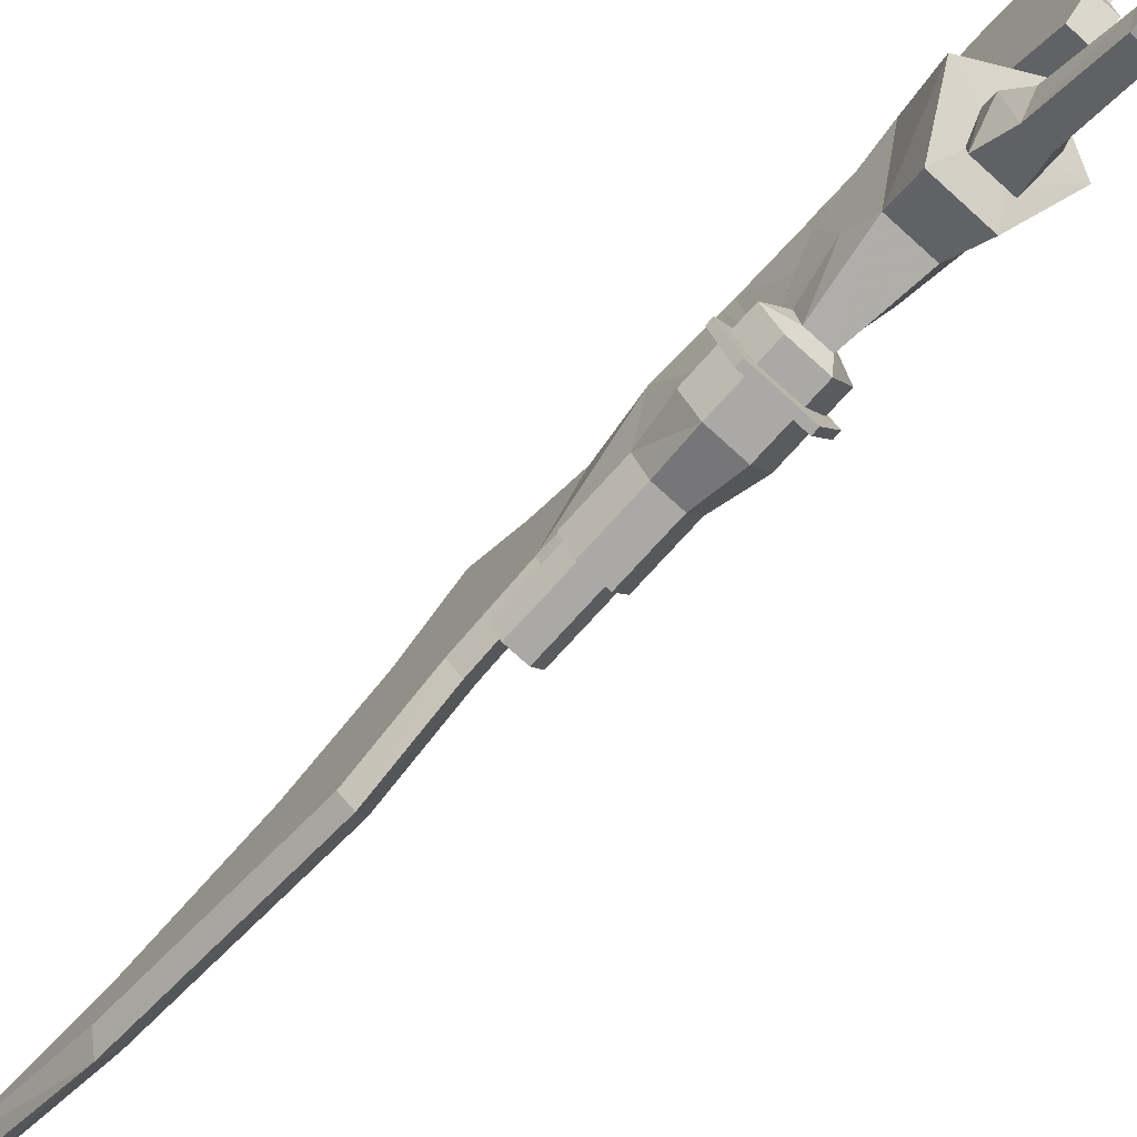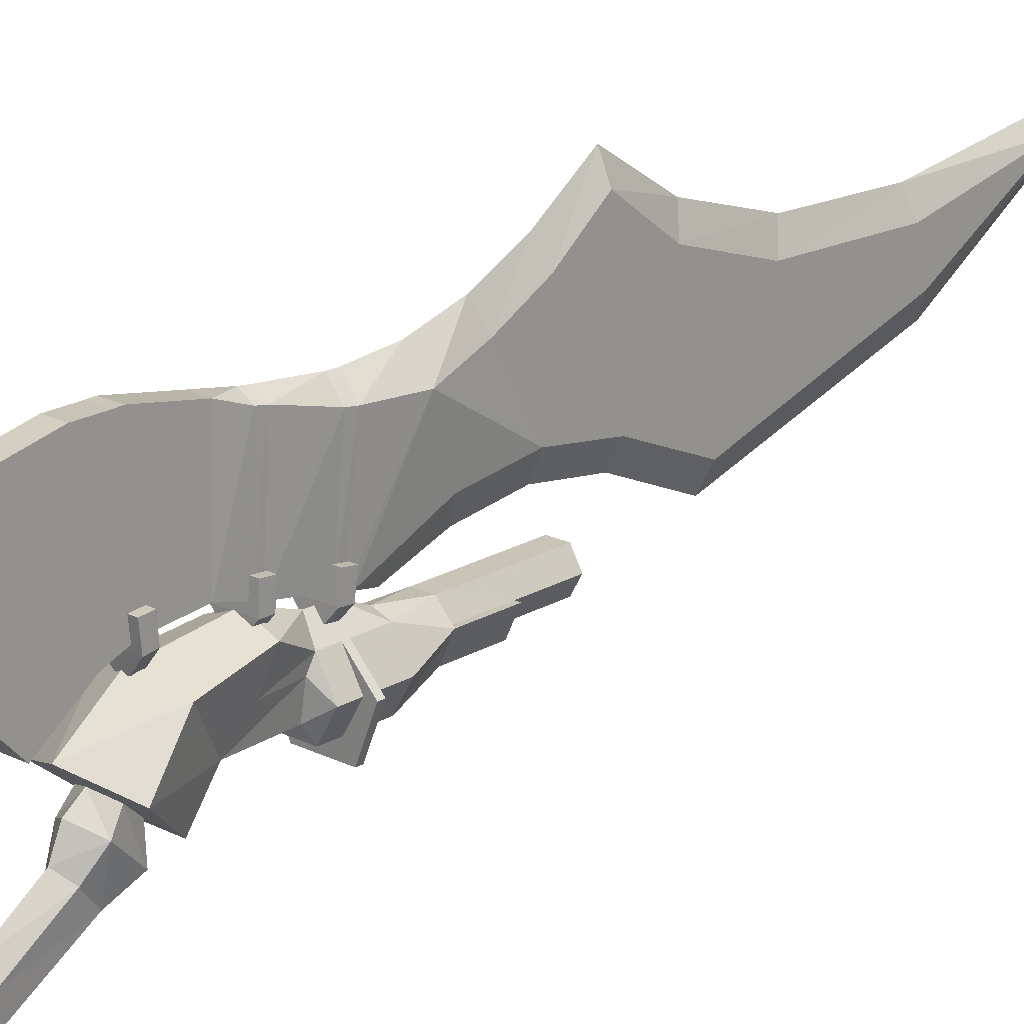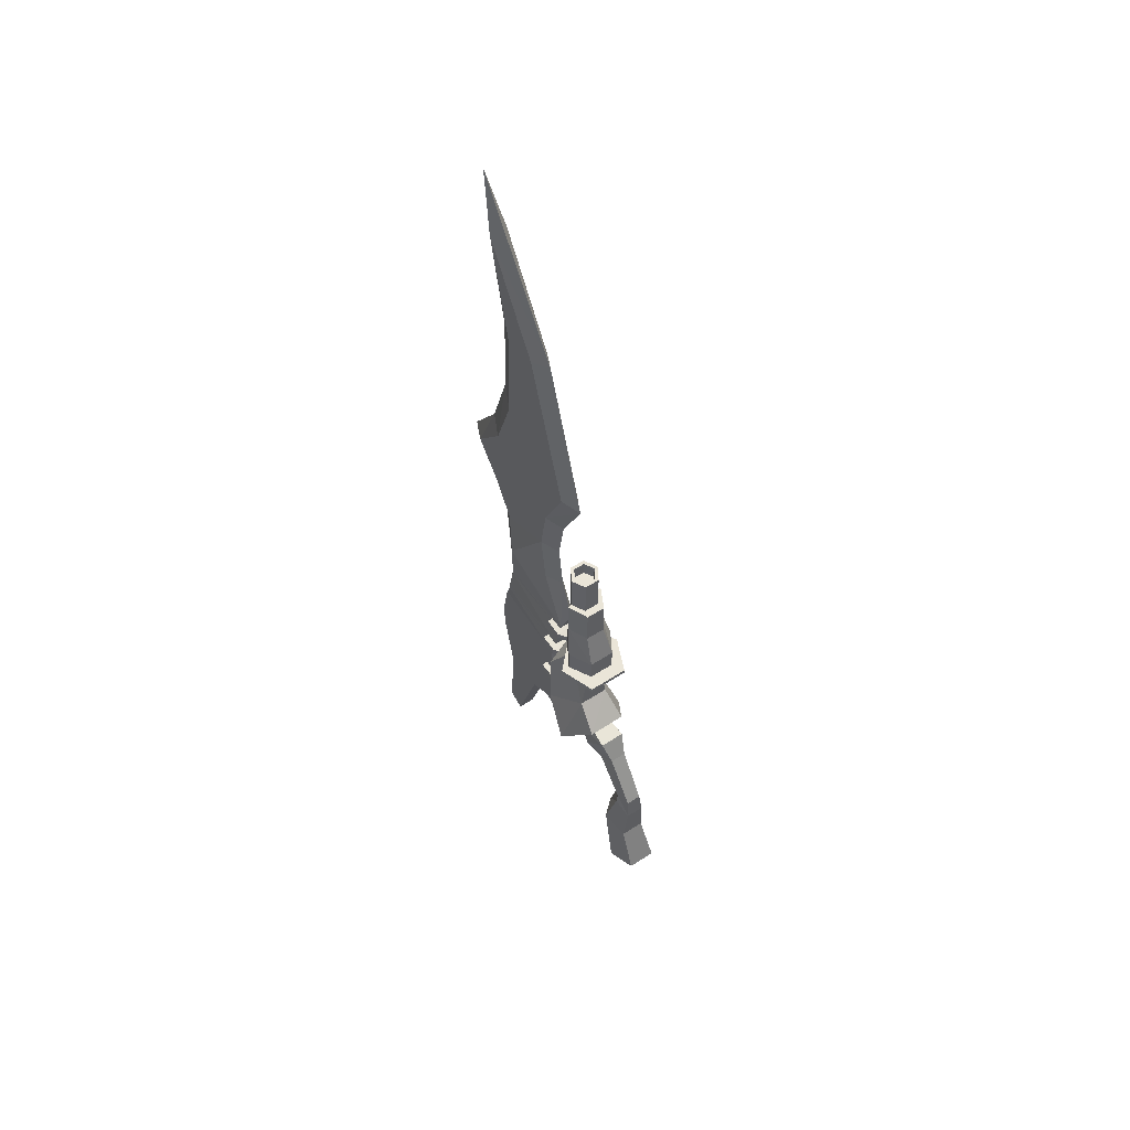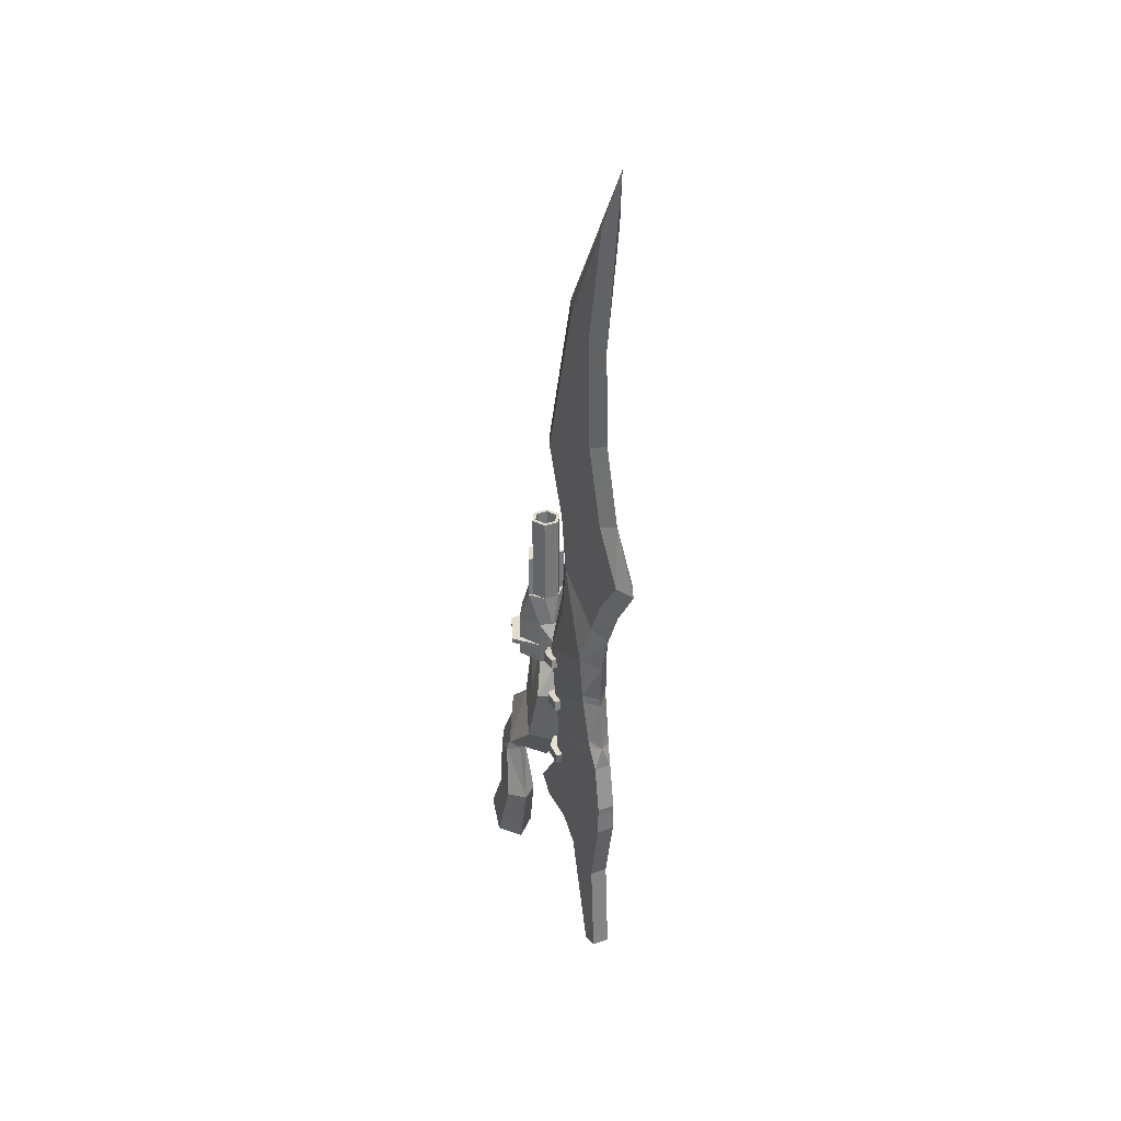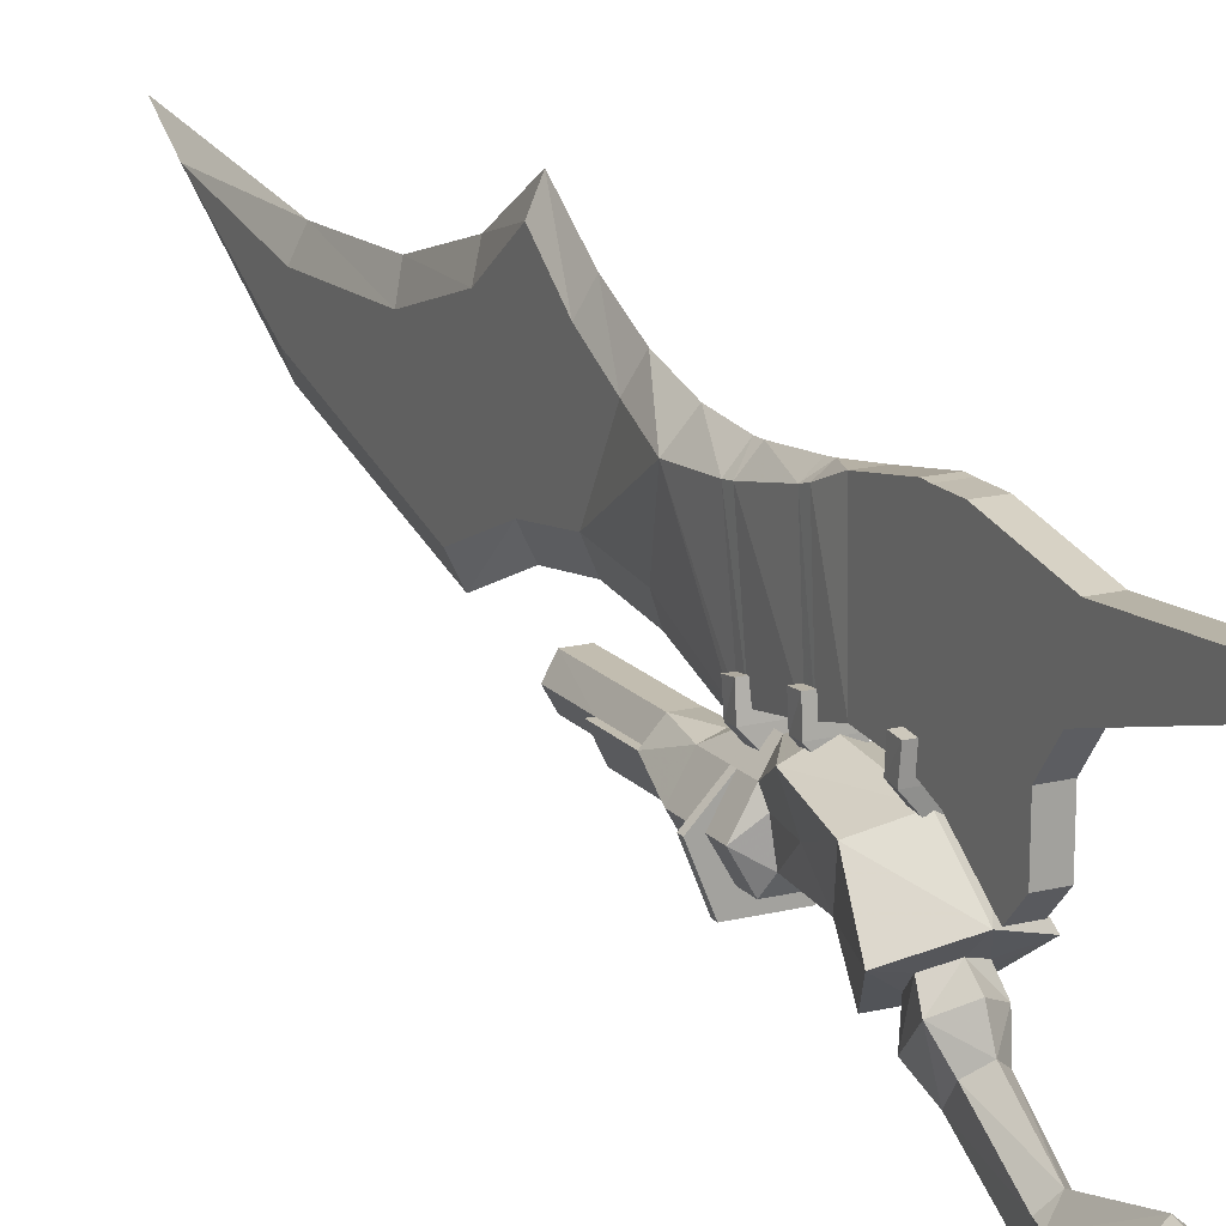
<metadata>
{"format":"obj","ext":"obj","renderer":"f3d","projection":"perspective","resolution":1024,"background":"white","views":[{"elev":-75.6,"azim":137.8,"up":"+Y"},{"elev":19.8,"azim":-137.4,"up":"+Y"},{"elev":59.1,"azim":-33.4,"up":"+Z"},{"elev":34.1,"azim":155.2,"up":"+Z"},{"elev":16.6,"azim":153.0,"up":"+Y"}]}
</metadata>
<code>
o w21gn10
v 0.0184 -0.0627 0.1036
v 0.0237 -0.048 0.1299
v 0.029 -0.0218 0.102
v -0.0063 -0.048 0.1299
v -0.001 -0.0627 0.1036
v 0.0212 -0.0436 0.0874
v 0.0196 -0.0808 0.0327
v 0.0087 -0.0689 0.027
v 0.0087 -0.0339 0.0789
v 0.0177 -0.1008 0.0417
v 0.0196 -0.1052 0.0117
v -0.0001 -0.1008 0.0417
v 0.0221 -0.0821 0.0199
v -0.002 -0.1052 0.0117
v 0.0087 -0.0699 -0.1305
v 0.0087 -0.0508 -0.047
v 0.0277 -0.0677 -0.047
v -0.0101 -0.0677 -0.047
v 0.0327 -0.0911 -0.1255
v 0.0227 -0.1027 -0.0486
v 0.0255 -0.128 -0.1055
v -0.0054 -0.1027 -0.0486
v -0.0082 -0.128 -0.1055
v -0.0048 -0.0821 0.0199
v 0.0087 -0.0114 0.0889
v 0.0265 -0.0064 0.1133
v 0.0087 0.0001 0.1049
v 0.0218 -0.0211 0.1305
v -0.0116 -0.0218 0.102
v -0.0041 -0.0211 0.1305
v 0.0087 0.0186 0.0839
v 0.0534 0.0017 0.1055
v 0.0315 -0.0349 0.1486
v -0.0141 -0.0352 0.1486
v 0.0087 0.0545 0.1317
v 0.044 0.042 0.1452
v -0.0263 0.042 0.1452
v 0.0268 -0.0039 0.1783
v -0.0091 -0.0039 0.1783
v -0.0154 -0.0911 -0.1255
v 0.0087 0.0639 0.2111
v 0.0359 0.0523 0.2111
v -0.0185 0.0523 0.2111
v 0.0299 0.022 0.2005
v 0.0087 0.0498 0.2542
v 0.0237 0.0329 0.248
v 0.0218 0.0207 0.2417
v 0.0387 0.0067 0.248
v 0.0237 0.0329 0.2667
v 0.0387 0.0067 0.2667
v -0.0063 -0.0193 0.248
v 0.0237 -0.0193 0.2667
v -0.0063 -0.0193 0.2667
v 0.0237 -0.0193 0.248
v 0.0387 0.0067 0.2727
v 0.0237 0.0329 0.3033
v 0.0387 0.0067 0.3033
v 0.0237 0.0329 0.2727
v -0.0063 -0.0193 0.2727
v 0.0237 -0.0193 0.3033
v -0.0063 -0.0193 0.3033
v 0.0237 -0.0193 0.2727
v 0.049 0.0067 0.2667
v 0.049 0.0067 0.2727
v -0.0148 -0.0343 0.2667
v 0.0324 -0.0343 0.2727
v -0.0148 -0.0343 0.2727
v 0.0324 -0.0343 0.2667
v 0.018 -0.0061 0.2411
v -0.0016 -0.0064 0.2411
v -0.0213 0.0067 0.248
v -0.0054 0.0207 0.2417
v -0.0063 0.0329 0.248
v 0.0087 0.0498 0.2761
v -0.0063 0.0329 0.2667
v 0.0087 0.0382 0.3033
v 0.0318 0.0201 0.342
v 0.0177 0.0354 0.342
v 0.0202 -0.0043 0.342
v -0.0026 -0.0043 0.342
v 0.0202 -0.0043 0.3933
v 0.0318 0.0201 0.3933
v -0.0026 -0.0043 0.3933
v -0.0141 0.0201 0.3933
v 0.0265 0.0201 0.3933
v 0.0177 0.0045 0.3933
v -0.0001 0.0045 0.3933
v 0.0265 0.0201 0.342
v 0.0265 0.0201 0.4474
v 0.0177 0.0357 0.4474
v 0.0177 0.0045 0.4474
v -0.0001 0.0045 0.4474
v -0.0001 0.0357 0.4474
v -0.0001 0.0354 0.342
v -0.0091 0.0201 0.3933
v 0.0221 0.0201 0.4283
v 0.0152 0.0317 0.4283
v 0.0021 0.0317 0.4283
v -0.0045 0.0201 0.4283
v 0.0152 0.0086 0.4283
v 0.0021 0.0086 0.4283
v 0.0152 0.0317 0.4474
v 0.0221 0.0201 0.4474
v 0.0152 0.0086 0.4474
v 0.0021 0.0086 0.4474
v -0.0091 0.0201 0.4474
v 0.0021 0.0317 0.4474
v -0.0045 0.0201 0.4474
v -0.0063 0.0329 0.3033
v -0.0141 0.0201 0.342
v -0.0013 0.0486 0.0424
v 0.0187 0.0486 0.0424
v 0.0187 0.0289 0.0611
v -0.0013 0.0289 0.0611
v 0.0187 0.1207 0.0205
v 0.0187 0.092 0.042
v -0.0013 0.092 0.042
v -0.0013 0.1207 0.0205
v 0.0187 0.1829 -0.1048
v 0.0187 0.1607 -0.112
v -0.0013 0.1607 -0.112
v -0.0013 0.1829 -0.1048
v 0.0187 0.1745 0.0108
v -0.0013 0.1745 0.0108
v 0.0187 0.1914 0.0939
v -0.0013 0.1914 0.0939
v 0.0187 0.0623 0.108
v 0.0187 0.0704 0.1299
v -0.0013 0.0704 0.1299
v -0.0013 0.0723 0.1383
v 0.0187 0.0723 0.1383
v 0.0187 0.067 0.218
v 0.0187 0.0589 0.2661
v -0.0013 0.0589 0.2661
v -0.0013 0.067 0.218
v 0.0187 0.0551 0.2802
v 0.0087 0.0467 0.3086
v -0.0013 0.0551 0.2802
v 0.0212 0.1673 0.2214
v 0.0087 0.1723 0.2727
v 0.0237 0.1567 0.2717
v 0.0087 0.1892 0.3767
v 0.0265 0.1523 0.3327
v 0.0087 0.1757 0.3283
v 0.0187 0.1661 0.3845
v 0.0087 0.2126 0.4249
v 0.0187 0.1901 0.4305
v 0.0087 0.2495 0.4774
v 0.0187 0.2264 0.4774
v 0.0187 0.1567 0.6183
v 0.0087 0.1751 0.7427
v 0.0187 0.152 0.7458
v 0.0087 0.1798 0.6305
v 0.0187 0.1845 0.5333
v 0.0087 0.207 0.543
v 0.0087 0.2029 0.952
v 0.0187 0.1795 0.883
v -0.0013 0.1795 0.883
v 0.0187 0.0529 0.5664
v 0.0187 0.1089 0.7561
v 0.0087 0.0873 0.7624
v 0.0087 0.0301 0.5624
v -0.0013 0.0529 0.5664
v 0.0187 0.0961 0.4236
v 0.0187 0.0861 0.4889
v 0.0087 0.0636 0.4861
v 0.0087 0.0729 0.4236
v -0.0013 0.0961 0.4236
v -0.0013 0.0861 0.4889
v 0.0187 0.0879 0.3564
v 0.0087 0.0654 0.363
v -0.0013 0.0879 0.3564
v 0.0187 0.1811 0.1858
v 0.0187 0.0764 0.1824
v 0.0209 0.1701 0.212
v 0.0187 0.1917 0.1295
v 0.0187 0.0567 0.2749
v -0.0088 0.0529 0.2624
v -0.0082 0.0517 0.2745
v -0.0088 0.0739 0.2649
v 0.0034 0.0376 0.272
v 0.0034 0.0389 0.2614
v -0.0088 0.0723 0.2767
v 0.0262 0.0723 0.2767
v 0.0262 0.0739 0.2649
v 0.0259 0.0517 0.2745
v 0.0265 0.0529 0.2624
v 0.014 0.0376 0.272
v 0.014 0.0389 0.2614
v 0.0243 0.1554 0.2811
v -0.0013 0.0567 0.2749
v 0.0087 0.172 0.2824
v -0.0066 0.1554 0.2811
v -0.006 0.1567 0.2717
v -0.0013 0.0695 0.2089
v -0.0013 0.0764 0.1824
v 0.0187 0.0695 0.2089
v 0.0087 0.1789 0.212
v 0.0087 0.1776 0.222
v -0.0035 0.1698 0.2214
v -0.0013 0.1811 0.1858
v -0.0032 0.1714 0.212
v -0.0013 0.1914 0.1208
v 0.0187 0.1914 0.1208
v -0.0013 0.1917 0.1295
v -0.0013 0.0623 0.108
v -0.0088 0.1523 0.3327
v -0.0013 0.1661 0.3845
v -0.0013 0.1901 0.4305
v -0.0013 0.2264 0.4774
v -0.0013 0.1567 0.6183
v -0.0013 0.152 0.7458
v -0.0013 0.1845 0.5333
v -0.0013 0.1089 0.7561
v -0.0213 0.0067 0.2667
v -0.0213 0.0067 0.2727
v -0.0213 0.0067 0.3033
v -0.0063 0.0329 0.2727
v -0.0313 0.0067 0.2667
v -0.0313 0.0067 0.2727
v -0.0091 0.0201 0.342
v -0.036 0.0017 0.1055
v -0.0123 0.022 0.2005
v -0.0088 -0.0064 0.1133
v -0.0023 -0.0808 0.0327
v -0.0038 -0.0436 0.0874
v 0.0262 0.0829 0.2199
v -0.0088 0.0839 0.2077
v -0.0088 0.0829 0.2199
v 0.0262 0.0839 0.2077
v -0.0082 0.062 0.2186
v 0.0259 0.062 0.2186
v 0.0265 0.0626 0.2064
v -0.0088 0.0626 0.2064
v 0.014 0.0476 0.217
v 0.014 0.0486 0.2061
v 0.0034 0.0476 0.217
v 0.0034 0.0486 0.2061
v 0.0262 0.0876 0.1386
v -0.0088 0.0864 0.1267
v -0.0088 0.0876 0.1386
v 0.0262 0.0864 0.1267
v -0.0082 0.0667 0.1408
v 0.0259 0.0667 0.1408
v 0.0265 0.0654 0.1289
v -0.0088 0.0654 0.1289
v 0.014 0.0523 0.1414
v 0.014 0.0514 0.1308
v 0.0034 0.0523 0.1414
v 0.0034 0.0514 0.1308
f 1 3 2
f 2 4 1
f 5 1 4
f 6 1 7
f 7 8 6
f 9 6 8
f 10 1 5
f 1 10 7
f 11 7 10
f 10 5 12
f 12 11 10
f 13 8 7
f 7 11 13
f 11 12 14
f 15 16 17
f 16 15 18
f 19 15 17
f 17 20 19
f 19 20 21
f 11 14 22
f 20 23 21
f 16 8 13
f 8 16 24
f 17 16 13
f 13 11 17
f 17 11 20
f 22 23 20
f 11 22 20
f 3 1 6
f 6 9 3
f 25 3 9
f 26 2 3
f 3 27 26
f 2 26 28
f 28 4 2
f 27 3 25
f 25 29 27
f 28 30 4
f 31 32 26
f 31 26 27
f 32 33 28
f 32 28 26
f 34 30 28
f 34 28 33
f 31 35 36
f 35 31 37
f 32 31 36
f 36 38 32
f 33 32 38
f 38 34 33
f 34 38 39
f 40 15 19
f 19 21 40
f 40 21 23
f 35 41 42
f 41 35 43
f 36 35 42
f 42 44 36
f 36 44 38
f 42 45 46
f 41 45 42
f 45 41 43
f 44 46 47
f 42 46 44
f 48 49 50
f 49 48 46
f 51 52 53
f 52 51 54
f 54 50 52
f 50 54 48
f 55 56 57
f 56 55 58
f 59 60 61
f 60 59 62
f 62 57 60
f 57 62 55
f 63 58 64
f 58 63 49
f 65 66 67
f 66 65 68
f 68 64 66
f 64 68 63
f 66 62 59
f 66 59 67
f 64 55 62
f 55 64 58
f 64 62 66
f 50 63 68
f 52 50 68
f 68 65 52
f 53 52 65
f 47 46 48
f 47 48 69
f 69 48 54
f 70 69 54
f 70 54 51
f 71 72 70
f 72 71 73
f 70 51 71
f 74 49 45
f 45 75 74
f 74 56 58
f 76 56 74
f 45 49 46
f 77 56 78
f 57 56 77
f 77 60 57
f 79 61 60
f 60 77 79
f 79 80 61
f 81 80 79
f 79 82 81
f 80 81 83
f 83 84 80
f 79 77 82
f 82 85 86
f 82 86 81
f 86 87 83
f 86 83 81
f 88 85 82
f 88 82 77
f 89 86 85
f 85 90 89
f 89 91 86
f 91 87 86
f 87 91 92
f 85 78 90
f 93 78 94
f 94 95 93
f 93 90 78
f 96 97 98
f 99 96 98
f 96 99 100
f 99 101 100
f 90 102 103
f 89 90 103
f 103 104 89
f 91 89 104
f 104 105 91
f 92 91 105
f 105 106 92
f 93 107 102
f 107 93 108
f 93 102 90
f 97 103 102
f 102 98 97
f 103 97 96
f 96 104 103
f 98 102 107
f 107 108 98
f 100 105 104
f 104 96 100
f 105 100 101
f 101 99 105
f 88 78 85
f 78 88 77
f 49 63 50
f 78 56 76
f 76 94 78
f 94 76 109
f 109 110 94
f 111 112 113
f 111 113 114
f 115 116 117
f 115 117 118
f 119 120 121
f 122 119 121
f 119 122 123
f 120 115 118
f 120 118 121
f 122 124 123
f 124 125 123
f 125 124 126
f 123 125 115
f 119 115 120
f 115 119 123
f 116 112 111
f 116 111 117
f 127 128 129
f 128 130 129
f 130 128 131
f 132 133 134
f 132 134 135
f 136 137 138
f 139 140 141
f 142 143 144
f 143 142 145
f 146 145 142
f 145 146 147
f 148 147 146
f 147 148 149
f 150 151 152
f 151 150 153
f 154 153 150
f 153 154 155
f 149 155 154
f 155 149 148
f 151 156 157
f 156 151 158
f 151 157 152
f 159 160 161
f 162 159 161
f 161 163 162
f 161 157 156
f 160 157 161
f 152 157 160
f 150 152 160
f 150 160 159
f 164 165 166
f 167 164 166
f 166 168 167
f 165 159 162
f 166 165 162
f 162 169 166
f 165 154 150
f 165 150 159
f 165 149 154
f 149 165 147
f 145 147 165
f 170 164 167
f 171 170 167
f 167 172 171
f 136 170 171
f 137 136 171
f 171 138 137
f 173 175 174
f 174 176 173
f 143 136 177
f 136 143 170
f 143 145 164
f 143 164 170
f 145 165 164
f 178 179 180
f 179 178 181
f 182 181 178
f 180 179 183
f 184 180 183
f 180 184 185
f 184 179 186
f 179 184 183
f 185 186 187
f 186 185 184
f 180 187 178
f 187 180 185
f 188 187 186
f 187 188 189
f 133 132 141
f 190 144 143
f 190 133 141
f 177 136 138
f 177 190 143
f 133 177 191
f 177 133 190
f 192 144 190
f 144 192 193
f 140 192 141
f 192 140 194
f 192 190 141
f 133 191 134
f 177 138 191
f 186 179 181
f 186 181 188
f 178 187 189
f 178 189 182
f 174 195 196
f 195 174 197
f 132 139 141
f 139 132 197
f 197 175 139
f 198 139 175
f 199 140 139
f 140 199 200
f 173 198 175
f 201 198 173
f 198 199 139
f 199 198 200
f 202 200 198
f 197 174 175
f 197 132 135
f 197 135 195
f 126 203 204
f 126 204 125
f 125 116 115
f 112 116 125
f 125 127 112
f 113 112 127
f 205 201 173
f 205 173 176
f 113 206 114
f 206 113 127
f 131 174 196
f 131 196 130
f 125 204 128
f 125 128 127
f 176 174 131
f 203 205 176
f 204 203 176
f 176 131 204
f 204 131 128
f 127 129 206
f 126 124 118
f 118 117 126
f 111 126 117
f 122 121 118
f 122 118 124
f 200 194 140
f 207 142 144
f 208 142 207
f 142 208 146
f 209 146 208
f 146 209 148
f 210 148 209
f 151 211 212
f 153 211 151
f 211 153 213
f 155 213 153
f 213 155 210
f 148 210 155
f 151 212 158
f 214 163 161
f 161 158 214
f 161 156 158
f 212 214 158
f 211 214 212
f 214 211 163
f 169 163 211
f 168 166 169
f 169 162 163
f 169 211 213
f 210 169 213
f 169 210 209
f 172 167 168
f 138 171 172
f 196 202 201
f 201 205 196
f 130 196 205
f 191 138 207
f 207 193 191
f 207 138 172
f 207 168 208
f 168 207 172
f 208 169 209
f 169 208 168
f 135 134 194
f 194 200 135
f 193 207 144
f 201 202 198
f 195 202 196
f 126 129 203
f 129 126 206
f 111 206 126
f 206 111 114
f 193 194 134
f 191 193 134
f 192 194 193
f 135 200 195
f 200 202 195
f 203 130 205
f 130 203 129
f 71 215 75
f 73 71 75
f 75 45 73
f 51 53 215
f 51 215 71
f 216 217 109
f 216 109 218
f 59 61 217
f 59 217 216
f 219 220 218
f 219 218 75
f 65 67 220
f 65 220 219
f 220 59 216
f 59 220 67
f 215 65 219
f 65 215 53
f 110 109 217
f 217 61 110
f 110 61 80
f 80 84 110
f 84 87 95
f 87 84 83
f 221 84 95
f 84 221 110
f 95 87 106
f 106 93 95
f 106 87 92
f 93 106 108
f 106 105 108
f 99 98 108
f 108 105 99
f 221 95 94
f 94 110 221
f 75 215 219
f 220 216 218
f 31 222 37
f 222 39 37
f 39 222 34
f 35 37 43
f 37 223 43
f 223 37 39
f 45 43 73
f 73 43 223
f 223 72 73
f 109 76 74
f 74 218 109
f 4 29 5
f 29 4 224
f 30 224 4
f 225 12 5
f 5 226 225
f 8 225 226
f 226 9 8
f 8 24 225
f 225 24 14
f 14 12 225
f 15 40 18
f 40 22 18
f 22 40 23
f 16 18 24
f 18 14 24
f 14 18 22
f 9 29 25
f 29 9 226
f 5 29 226
f 27 29 224
f 31 224 222
f 224 31 27
f 222 30 34
f 30 222 224
f 227 228 229
f 228 227 230
f 227 231 232
f 231 227 229
f 230 232 233
f 232 230 227
f 228 233 234
f 233 228 230
f 235 233 232
f 233 235 236
f 232 231 237
f 232 237 235
f 234 233 236
f 234 236 238
f 234 231 228
f 231 234 237
f 238 237 234
f 228 231 229
f 239 240 241
f 240 239 242
f 239 243 244
f 243 239 241
f 242 244 245
f 244 242 239
f 240 245 246
f 245 240 242
f 247 245 244
f 245 247 248
f 244 243 249
f 244 249 247
f 246 245 248
f 246 248 250
f 246 243 240
f 243 246 249
f 250 249 246
f 240 243 241
f 74 75 218
f 74 58 49
f 72 223 39
f 72 39 70
f 44 47 69
f 44 69 38
f 38 69 70
f 38 70 39

</code>
